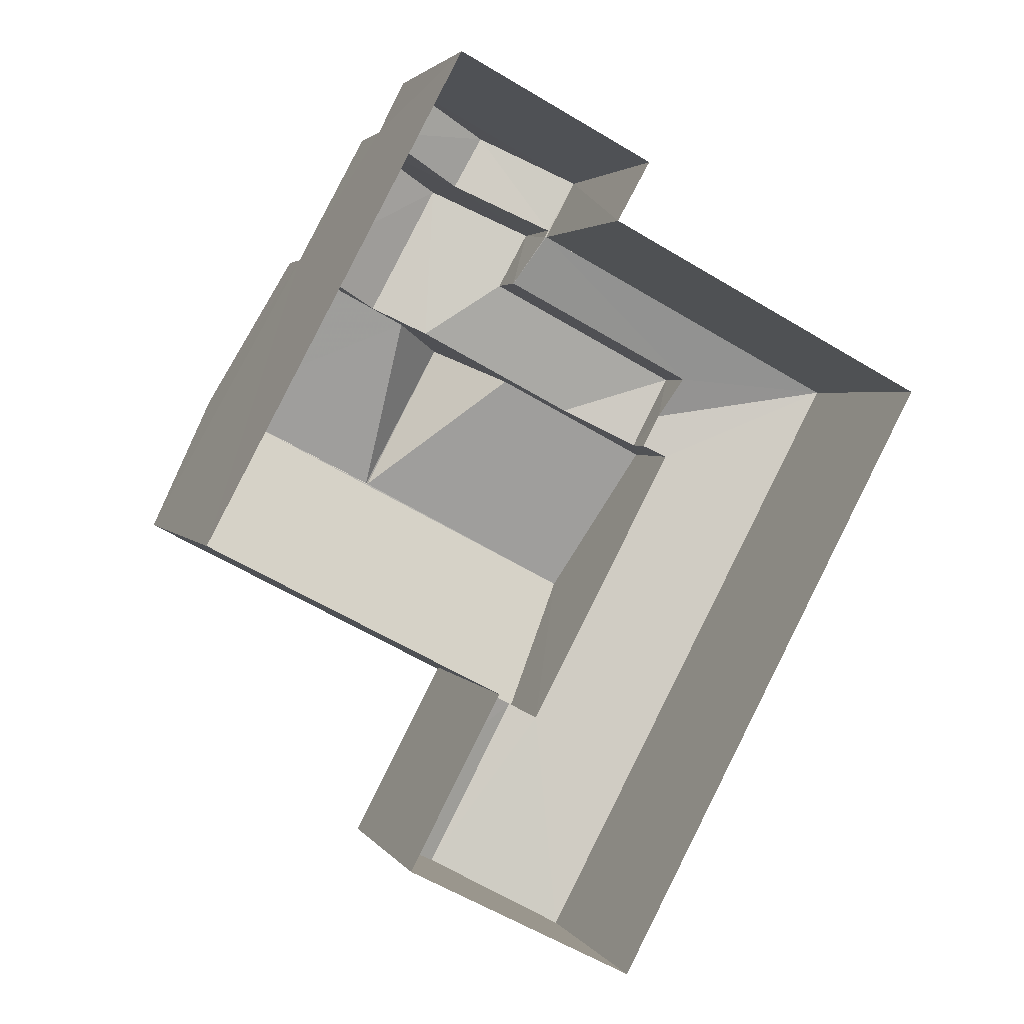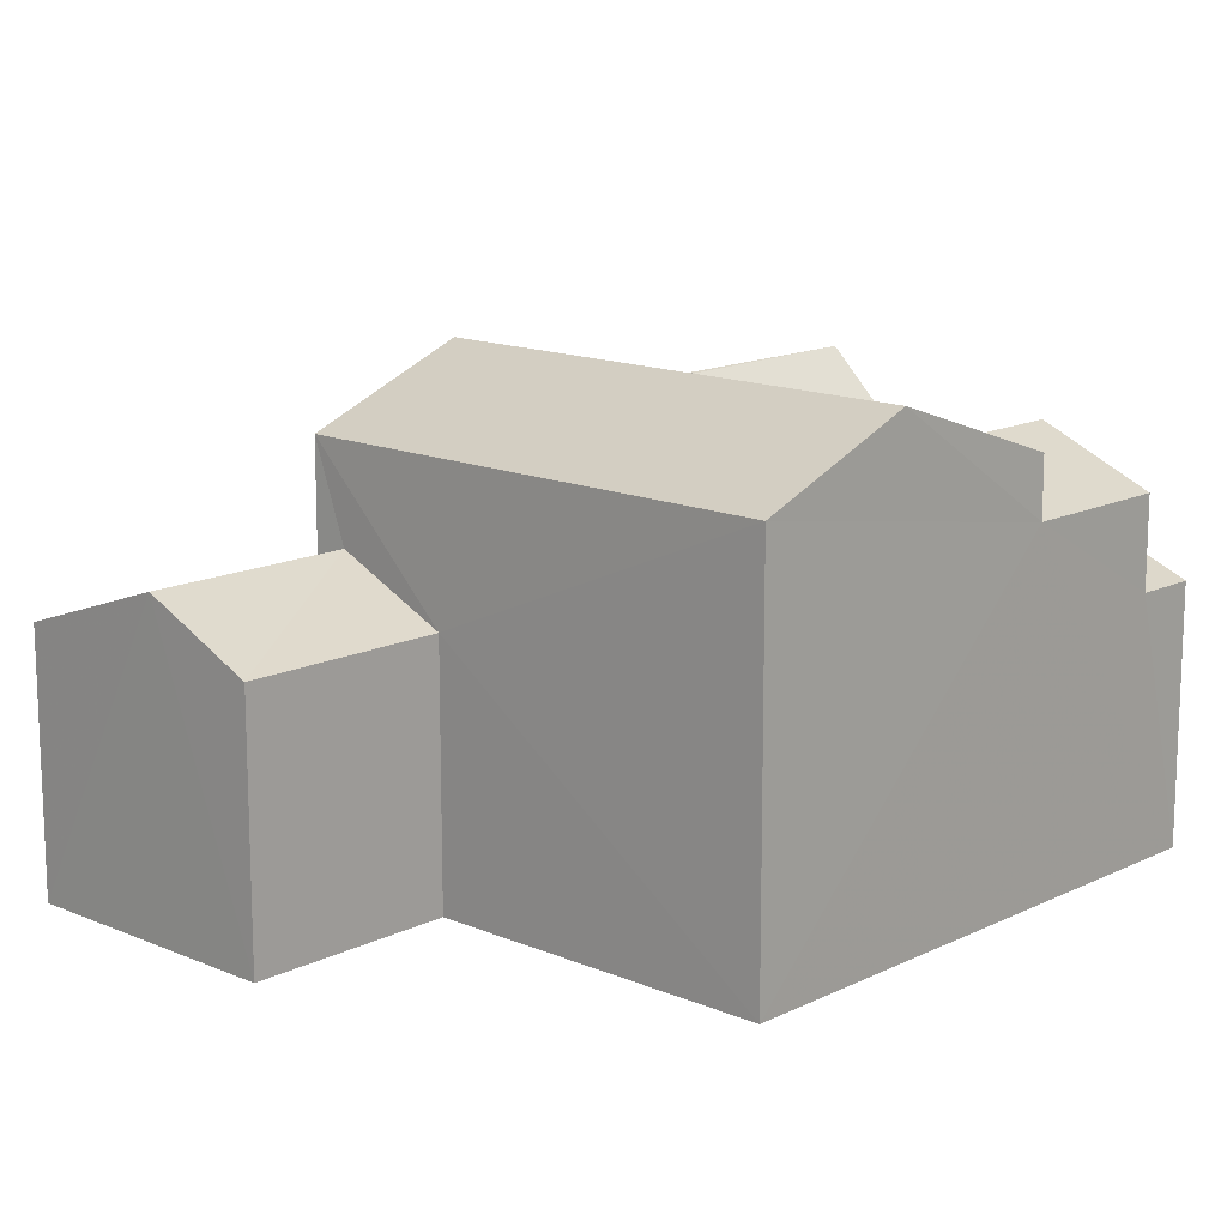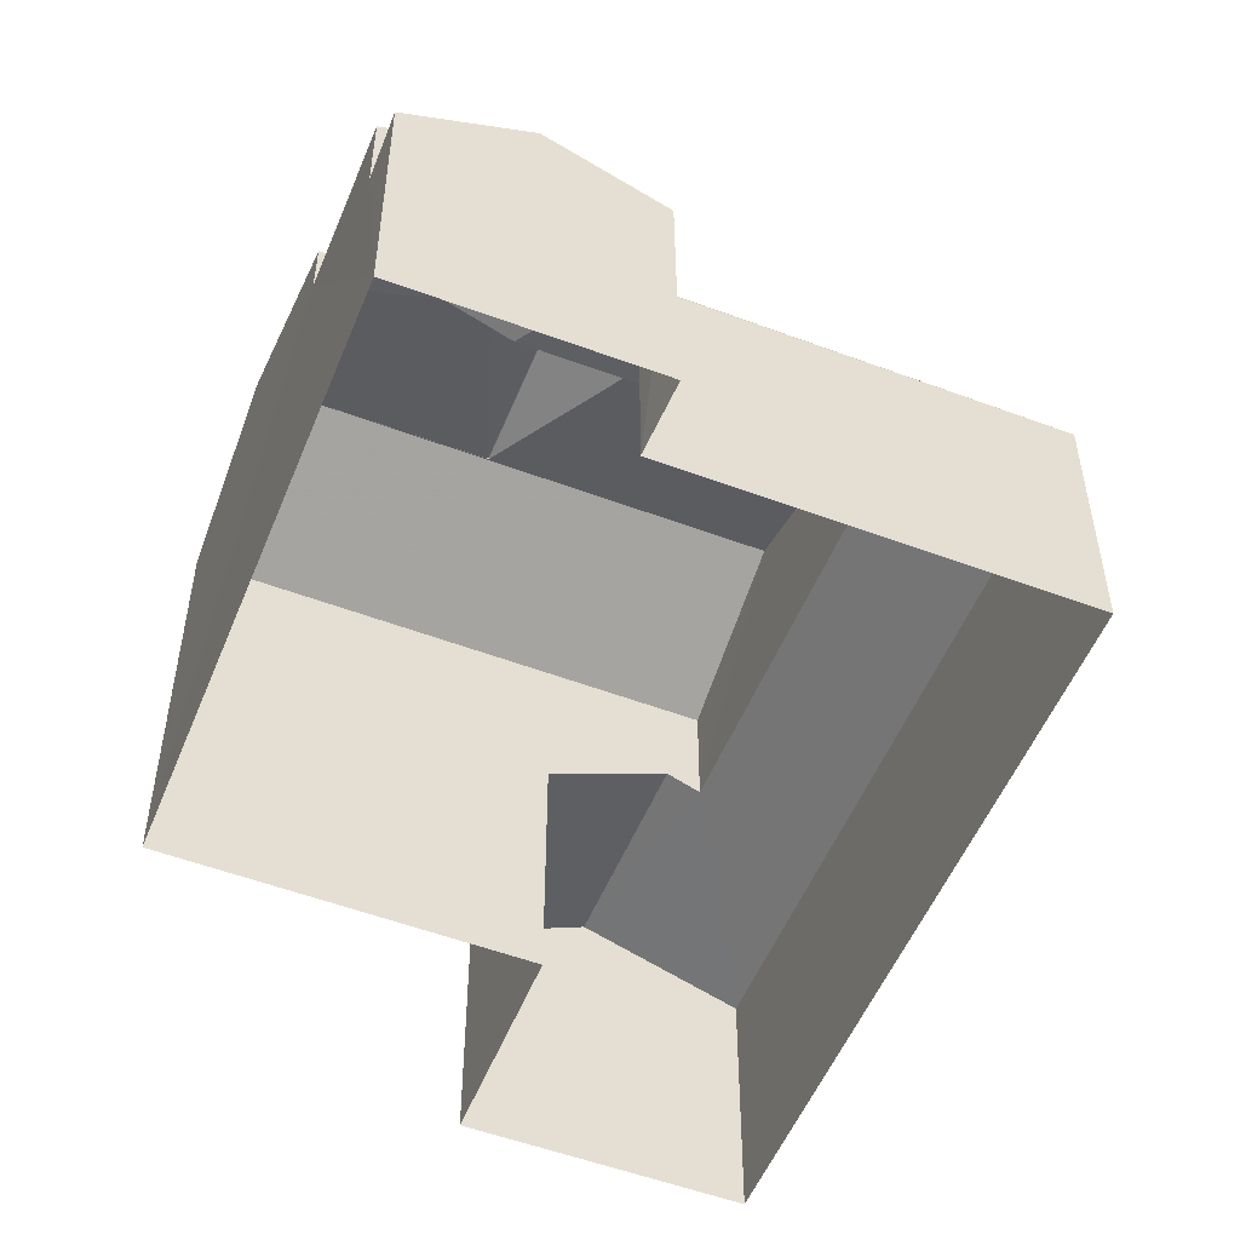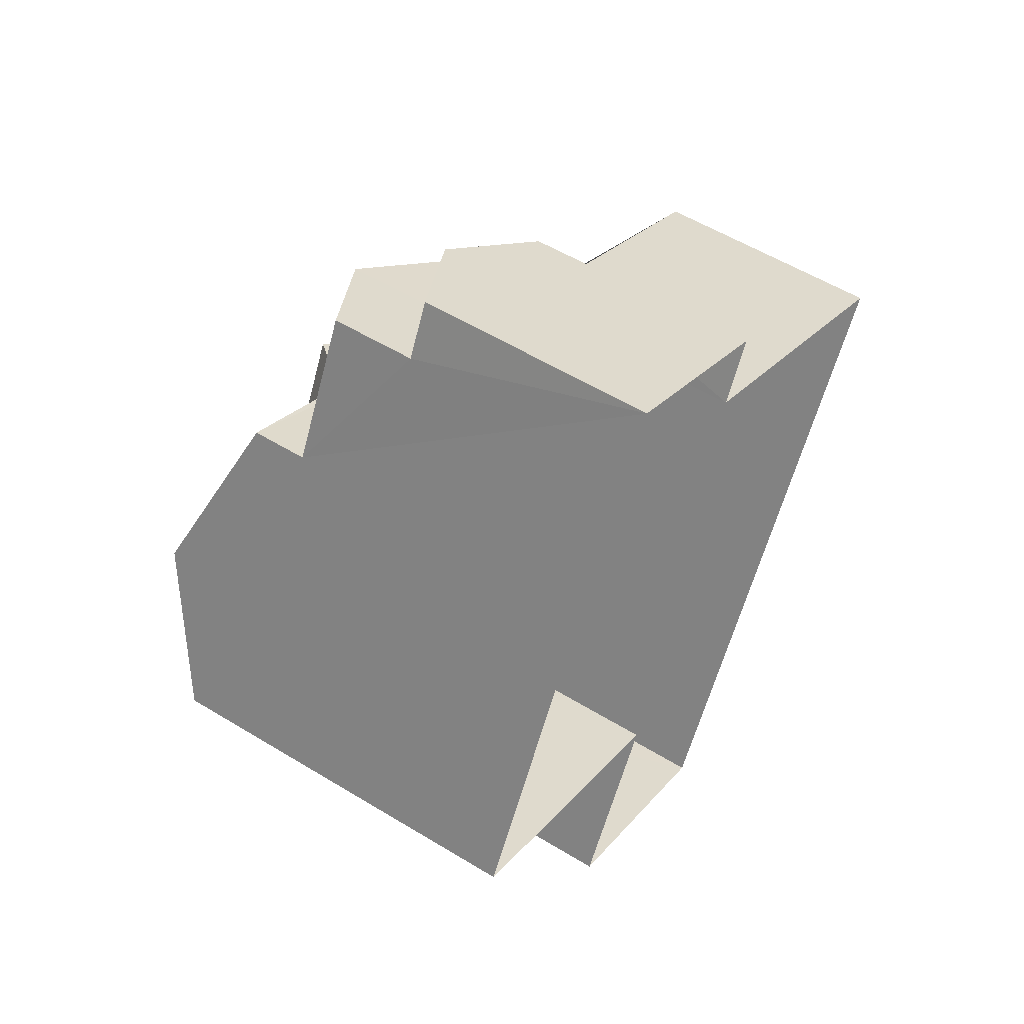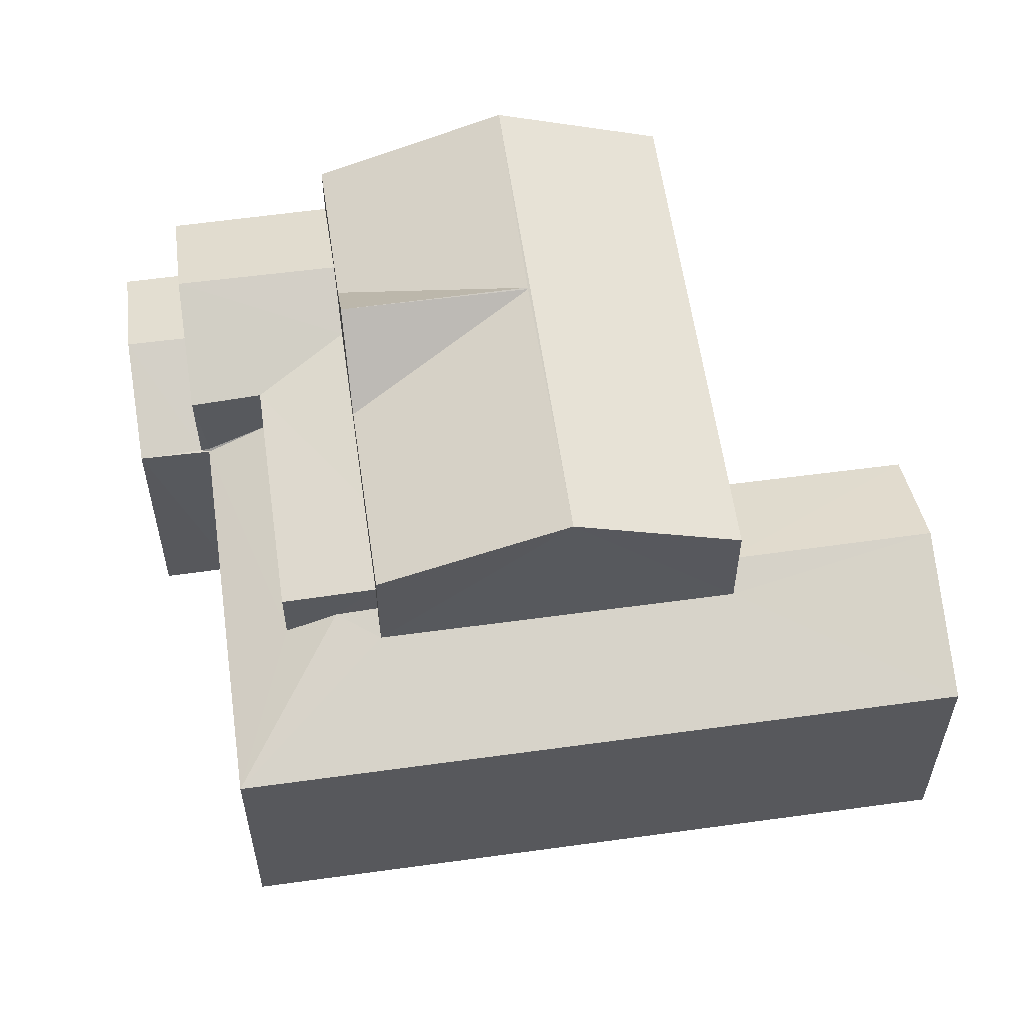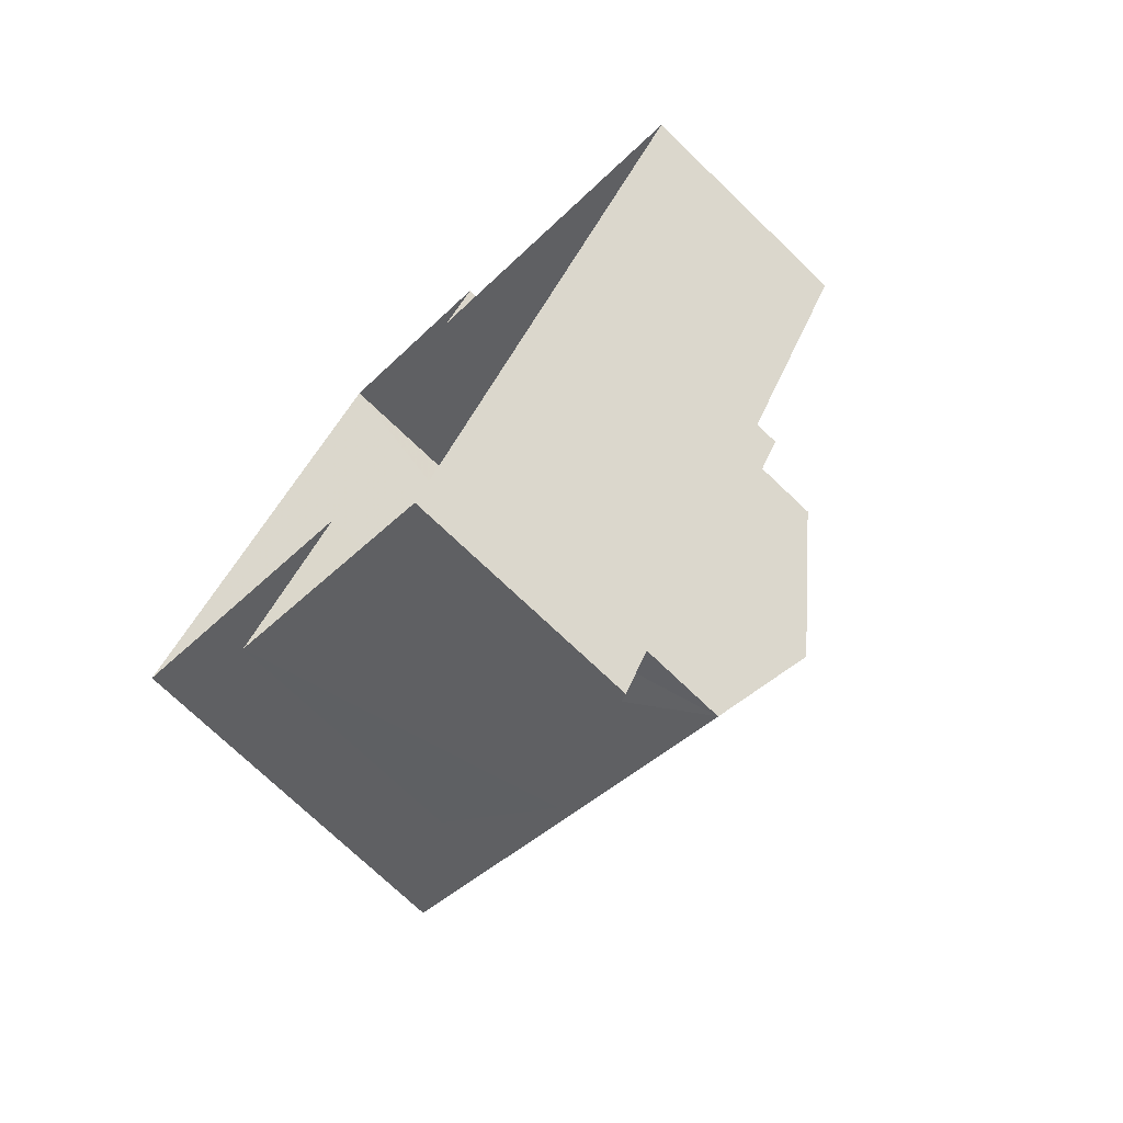
<metadata>
{"format":"obj","ext":"obj","renderer":"f3d","projection":"perspective","resolution":1024,"background":"white","views":[{"elev":2.9,"azim":163.2,"up":"+Y"},{"elev":14.2,"azim":70.9,"up":"+Z"},{"elev":-53.0,"azim":-174.1,"up":"+Z"},{"elev":55.4,"azim":122.7,"up":"+Y"},{"elev":59.2,"azim":-70.3,"up":"+Z"},{"elev":-73.0,"azim":-133.8,"up":"+Y"}]}
</metadata>
<code>
v -3.147e+05 4.085e+04 11.78
v -3.147e+05 4.086e+04 11.78
v -3.147e+05 4.085e+04 11.78
v -3.147e+05 4.085e+04 11.77
v -3.147e+05 4.086e+04 11.78
v -3.147e+05 4.086e+04 11.78
v -3.147e+05 4.087e+04 11.78
v -3.147e+05 4.086e+04 11.78
v -3.147e+05 4.086e+04 19.61
v -3.147e+05 4.086e+04 18.52
v -3.147e+05 4.086e+04 19.61
v -3.147e+05 4.085e+04 18.52
v -3.147e+05 4.086e+04 16.02
v -3.147e+05 4.087e+04 16.02
v -3.147e+05 4.086e+04 16.83
v -3.147e+05 4.086e+04 16.83
v -3.147e+05 4.086e+04 18.53
v -3.147e+05 4.086e+04 18.53
v -3.147e+05 4.086e+04 19.6
v -3.147e+05 4.086e+04 18.53
v -3.147e+05 4.086e+04 18.53
v -3.147e+05 4.086e+04 19.6
v -3.147e+05 4.086e+04 17.9
v -3.147e+05 4.086e+04 17.53
v -3.147e+05 4.086e+04 17.53
v -3.147e+05 4.085e+04 16.91
v -3.147e+05 4.085e+04 16.91
v -3.147e+05 4.085e+04 16.02
v -3.147e+05 4.085e+04 16.02
v -3.147e+05 4.086e+04 17.53
v -3.147e+05 4.086e+04 17.9
v -3.147e+05 4.086e+04 18.39
v -3.147e+05 4.086e+04 17.53
v -3.147e+05 4.086e+04 18.39
v -3.147e+05 4.086e+04 16.49
v -3.147e+05 4.086e+04 16.02
v -3.147e+05 4.086e+04 16.02
v -3.147e+05 4.086e+04 16.88
v -3.147e+05 4.086e+04 16.49
v -3.147e+05 4.086e+04 16.04
v -3.147e+05 4.086e+04 17.53
v -3.147e+05 4.086e+04 17.53
v -3.147e+05 4.086e+04 19.61
v -3.147e+05 4.086e+04 19.62
v -3.147e+05 4.085e+04 16.72
v -3.147e+05 4.085e+04 16.02
v -3.147e+05 4.086e+04 16.72
v -3.147e+05 4.086e+04 16.88
v -3.147e+05 4.086e+04 16.02
v -3.147e+05 4.086e+04 16.04
v -3.147e+05 4.086e+04 16.02
f 1 2 3
f 1 3 4
f 5 6 7
f 3 2 5
f 3 5 8
f 8 5 7
f 9 10 11
f 9 12 10
f 13 14 15
f 16 13 15
f 17 9 18
f 9 19 18
f 20 11 21
f 22 11 20
f 22 19 11
f 11 19 9
f 23 24 25
f 26 27 28
f 29 26 28
f 30 31 32
f 30 32 33
f 31 34 32
f 35 36 37
f 37 38 35
f 39 40 36
f 35 39 36
f 30 24 23
f 31 30 23
f 32 41 42
f 32 34 41
f 19 43 44
f 18 19 44
f 22 44 43
f 22 20 44
f 45 27 26
f 27 45 46
f 38 37 47
f 48 38 47
f 37 46 45
f 37 45 47
f 49 50 15
f 15 50 16
f 51 50 49
f 50 36 40
f 51 36 50
f 19 22 43
f 5 51 49
f 6 5 49
f 14 7 49
f 14 49 15
f 7 6 49
f 11 10 41
f 21 11 41
f 10 8 41
f 41 8 7
f 42 41 13
f 13 7 14
f 13 41 7
f 17 47 9
f 47 45 9
f 45 12 9
f 50 40 33
f 33 39 30
f 33 40 39
f 29 28 4
f 3 29 4
f 51 2 37
f 37 36 51
f 5 2 51
f 38 25 24
f 24 35 38
f 48 25 38
f 37 2 1
f 46 37 1
f 42 13 16
f 42 16 32
f 16 33 32
f 16 50 33
f 46 1 27
f 1 4 27
f 4 28 27
f 3 8 29
f 8 10 29
f 26 12 45
f 29 10 12
f 29 12 26
f 21 41 34
f 20 31 44
f 21 34 20
f 25 48 47
f 25 47 17
f 18 23 17
f 44 31 18
f 18 31 23
f 20 34 31
f 23 25 17
f 24 30 39
f 35 24 39

</code>
